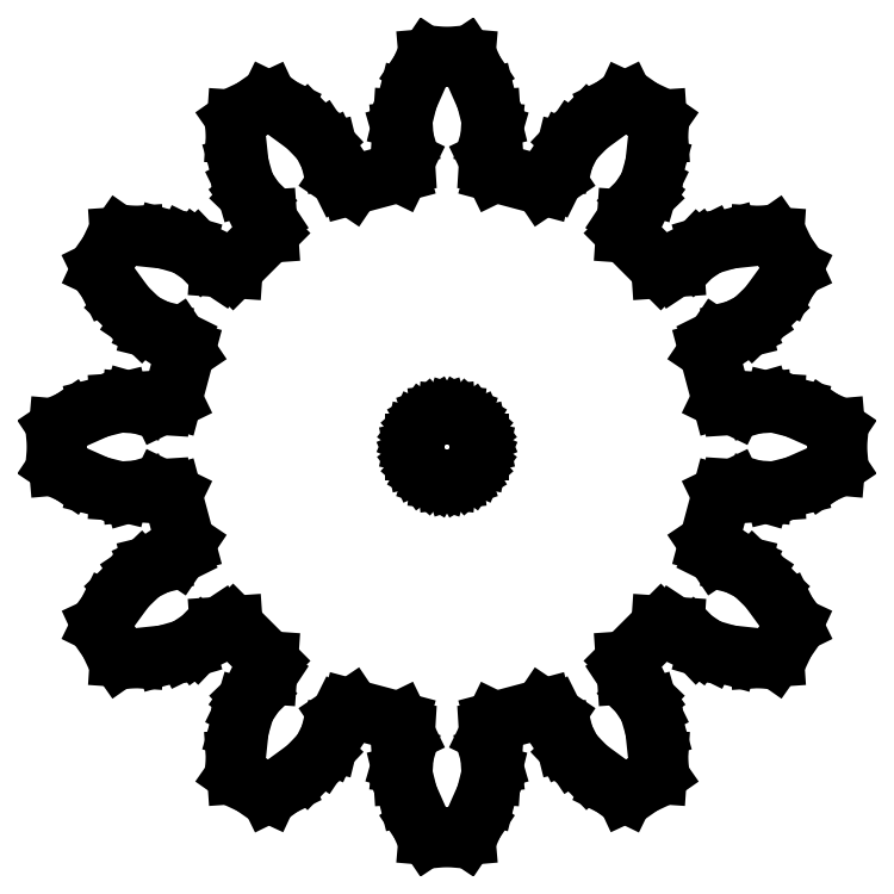
<metadata>
{"format":"dxf","ext":"dxf","renderer":"ezdxf+matplotlib","layout":"modelspace","background":"white","min_lineweight":24,"dpi":150}
</metadata>
<code>
0
SECTION
2
ENTITIES
0
LINE
8
0
10
14.95
20
-9.606
11
15.44
21
-8.913
0
LINE
8
0
10
15.44
20
-8.913
11
15.8
21
-8.145
0
LINE
8
0
10
15.8
20
-8.145
11
15.5
21
-7.549
0
LINE
8
0
10
15.5
20
-7.549
11
14.67
21
-6.408
0
LINE
8
0
10
14.67
20
-6.408
11
13.97
21
-5.735
0
LINE
8
0
10
13.97
20
-5.735
11
13.53
21
-5.44
0
LINE
8
0
10
13.53
20
-5.44
11
13.45
21
-5.404
0
LINE
8
0
10
13.45
20
-5.404
11
13.2
21
-5.342
0
LINE
8
0
10
13.2
20
-5.342
11
12.3
21
-4.896
0
LINE
8
0
10
12.3
20
-4.896
11
11.96
21
-4.382
0
LINE
8
0
10
11.96
20
-4.382
11
12.54
21
-2.183
0
LINE
8
0
10
12.54
20
-2.183
11
13.1
21
-1.911
0
LINE
8
0
10
13.1
20
-1.911
11
14.1
21
-1.973
0
LINE
8
0
10
14.1
20
-1.973
11
14.35
21
-2.045
0
LINE
8
0
10
14.35
20
-2.045
11
14.44
21
-2.054
0
LINE
8
0
10
14.44
20
-2.054
11
14.97
21
-2.018
0
LINE
8
0
10
14.97
20
-2.018
11
15.91
21
-1.785
0
LINE
8
0
10
15.91
20
-1.785
11
17.2
21
-1.213
0
LINE
8
0
10
17.2
20
-1.213
11
17.75
21
-0.8435
0
LINE
8
0
10
17.75
20
-0.8435
11
17.83
21
-2.461e-15
0
LINE
8
0
10
17.83
20
-2.461e-15
11
17.75
21
0.8435
0
LINE
8
0
10
17.75
20
0.8435
11
17.2
21
1.213
0
LINE
8
0
10
17.2
20
1.213
11
15.91
21
1.785
0
LINE
8
0
10
15.91
20
1.785
11
14.97
21
2.018
0
LINE
8
0
10
14.97
20
2.018
11
14.44
21
2.054
0
LINE
8
0
10
14.44
20
2.054
11
14.35
21
2.045
0
LINE
8
0
10
14.35
20
2.045
11
14.1
21
1.973
0
LINE
8
0
10
14.1
20
1.973
11
13.1
21
1.911
0
LINE
8
0
10
13.1
20
1.911
11
12.54
21
2.183
0
LINE
8
0
10
12.54
20
2.183
11
11.96
21
4.382
0
LINE
8
0
10
11.96
20
4.382
11
12.3
21
4.896
0
LINE
8
0
10
12.3
20
4.896
11
13.2
21
5.342
0
LINE
8
0
10
13.2
20
5.342
11
13.45
21
5.404
0
LINE
8
0
10
13.45
20
5.404
11
13.53
21
5.44
0
LINE
8
0
10
13.53
20
5.44
11
13.97
21
5.735
0
LINE
8
0
10
13.97
20
5.735
11
14.67
21
6.408
0
LINE
8
0
10
14.67
20
6.408
11
15.5
21
7.549
0
LINE
8
0
10
15.5
20
7.549
11
15.8
21
8.145
0
LINE
8
0
10
15.8
20
8.145
11
15.44
21
8.913
0
LINE
8
0
10
15.44
20
8.913
11
14.95
21
9.606
0
LINE
8
0
10
14.95
20
9.606
11
14.29
21
9.651
0
LINE
8
0
10
14.29
20
9.651
11
12.88
21
9.501
0
LINE
8
0
10
12.88
20
9.501
11
11.95
21
9.231
0
LINE
8
0
10
11.95
20
9.231
11
11.48
21
8.998
0
LINE
8
0
10
11.48
20
8.998
11
11.41
21
8.946
0
LINE
8
0
10
11.41
20
8.946
11
11.23
21
8.759
0
LINE
8
0
10
11.23
20
8.759
11
10.39
21
8.206
0
LINE
8
0
10
10.39
20
8.206
11
9.773
21
8.163
0
LINE
8
0
10
9.773
20
8.163
11
8.163
21
9.773
0
LINE
8
0
10
8.163
20
9.773
11
8.206
21
10.39
0
LINE
8
0
10
8.206
20
10.39
11
8.759
21
11.23
0
LINE
8
0
10
8.759
20
11.23
11
8.946
21
11.41
0
LINE
8
0
10
8.946
20
11.41
11
8.998
21
11.48
0
LINE
8
0
10
8.998
20
11.48
11
9.231
21
11.95
0
LINE
8
0
10
9.231
20
11.95
11
9.501
21
12.88
0
LINE
8
0
10
9.501
20
12.88
11
9.651
21
14.29
0
LINE
8
0
10
9.651
20
14.29
11
9.606
21
14.95
0
LINE
8
0
10
9.606
20
14.95
11
8.913
21
15.44
0
LINE
8
0
10
8.913
20
15.44
11
8.145
21
15.8
0
LINE
8
0
10
8.145
20
15.8
11
7.549
21
15.5
0
LINE
8
0
10
7.549
20
15.5
11
6.408
21
14.67
0
LINE
8
0
10
6.408
20
14.67
11
5.735
21
13.97
0
LINE
8
0
10
5.735
20
13.97
11
5.44
21
13.53
0
LINE
8
0
10
5.44
20
13.53
11
5.404
21
13.45
0
LINE
8
0
10
5.404
20
13.45
11
5.342
21
13.2
0
LINE
8
0
10
5.342
20
13.2
11
4.896
21
12.3
0
LINE
8
0
10
4.896
20
12.3
11
4.382
21
11.96
0
LINE
8
0
10
4.382
20
11.96
11
2.183
21
12.54
0
LINE
8
0
10
2.183
20
12.54
11
1.911
21
13.1
0
LINE
8
0
10
1.911
20
13.1
11
1.973
21
14.1
0
LINE
8
0
10
1.973
20
14.1
11
2.045
21
14.35
0
LINE
8
0
10
2.045
20
14.35
11
2.054
21
14.44
0
LINE
8
0
10
2.054
20
14.44
11
2.018
21
14.97
0
LINE
8
0
10
2.018
20
14.97
11
1.785
21
15.91
0
LINE
8
0
10
1.785
20
15.91
11
1.213
21
17.2
0
LINE
8
0
10
1.213
20
17.2
11
0.8435
21
17.75
0
LINE
8
0
10
0.8435
20
17.75
11
5.126e-15
21
17.83
0
LINE
8
0
10
5.126e-15
20
17.83
11
-0.8435
21
17.75
0
LINE
8
0
10
-0.8435
20
17.75
11
-1.213
21
17.2
0
LINE
8
0
10
-1.213
20
17.2
11
-1.785
21
15.91
0
LINE
8
0
10
-1.785
20
15.91
11
-2.018
21
14.97
0
LINE
8
0
10
-2.018
20
14.97
11
-2.054
21
14.44
0
LINE
8
0
10
-2.054
20
14.44
11
-2.045
21
14.35
0
LINE
8
0
10
-2.045
20
14.35
11
-1.973
21
14.1
0
LINE
8
0
10
-1.973
20
14.1
11
-1.911
21
13.1
0
LINE
8
0
10
-1.911
20
13.1
11
-2.183
21
12.54
0
LINE
8
0
10
-2.183
20
12.54
11
-4.382
21
11.96
0
LINE
8
0
10
-4.382
20
11.96
11
-4.896
21
12.3
0
LINE
8
0
10
-4.896
20
12.3
11
-5.342
21
13.2
0
LINE
8
0
10
-5.342
20
13.2
11
-5.404
21
13.45
0
LINE
8
0
10
-5.404
20
13.45
11
-5.44
21
13.53
0
LINE
8
0
10
-5.44
20
13.53
11
-5.735
21
13.97
0
LINE
8
0
10
-5.735
20
13.97
11
-6.408
21
14.67
0
LINE
8
0
10
-6.408
20
14.67
11
-7.549
21
15.5
0
LINE
8
0
10
-7.549
20
15.5
11
-8.145
21
15.8
0
LINE
8
0
10
-8.145
20
15.8
11
-8.913
21
15.44
0
LINE
8
0
10
-8.913
20
15.44
11
-9.606
21
14.95
0
LINE
8
0
10
-9.606
20
14.95
11
-9.651
21
14.29
0
LINE
8
0
10
-9.651
20
14.29
11
-9.501
21
12.88
0
LINE
8
0
10
-9.501
20
12.88
11
-9.231
21
11.95
0
LINE
8
0
10
-9.231
20
11.95
11
-8.998
21
11.48
0
LINE
8
0
10
-8.998
20
11.48
11
-8.946
21
11.41
0
LINE
8
0
10
-8.946
20
11.41
11
-8.759
21
11.23
0
LINE
8
0
10
-8.759
20
11.23
11
-8.206
21
10.39
0
LINE
8
0
10
-8.206
20
10.39
11
-8.163
21
9.773
0
LINE
8
0
10
-8.163
20
9.773
11
-9.773
21
8.163
0
LINE
8
0
10
-9.773
20
8.163
11
-10.39
21
8.206
0
LINE
8
0
10
-10.39
20
8.206
11
-11.23
21
8.759
0
LINE
8
0
10
-11.23
20
8.759
11
-11.41
21
8.946
0
LINE
8
0
10
-11.41
20
8.946
11
-11.48
21
8.998
0
LINE
8
0
10
-11.48
20
8.998
11
-11.95
21
9.231
0
LINE
8
0
10
-11.95
20
9.231
11
-12.88
21
9.501
0
LINE
8
0
10
-12.88
20
9.501
11
-14.29
21
9.651
0
LINE
8
0
10
-14.29
20
9.651
11
-14.95
21
9.606
0
LINE
8
0
10
-14.95
20
9.606
11
-15.44
21
8.913
0
LINE
8
0
10
-15.44
20
8.913
11
-15.8
21
8.145
0
LINE
8
0
10
-15.8
20
8.145
11
-15.5
21
7.549
0
LINE
8
0
10
-15.5
20
7.549
11
-14.67
21
6.408
0
LINE
8
0
10
-14.67
20
6.408
11
-13.97
21
5.735
0
LINE
8
0
10
-13.97
20
5.735
11
-13.53
21
5.44
0
LINE
8
0
10
-13.53
20
5.44
11
-13.45
21
5.404
0
LINE
8
0
10
-13.45
20
5.404
11
-13.2
21
5.342
0
LINE
8
0
10
-13.2
20
5.342
11
-12.3
21
4.896
0
LINE
8
0
10
-12.3
20
4.896
11
-11.96
21
4.382
0
LINE
8
0
10
-11.96
20
4.382
11
-12.54
21
2.183
0
LINE
8
0
10
-12.54
20
2.183
11
-13.1
21
1.911
0
LINE
8
0
10
-13.1
20
1.911
11
-14.1
21
1.973
0
LINE
8
0
10
-14.1
20
1.973
11
-14.35
21
2.045
0
LINE
8
0
10
-14.35
20
2.045
11
-14.44
21
2.054
0
LINE
8
0
10
-14.44
20
2.054
11
-14.97
21
2.018
0
LINE
8
0
10
-14.97
20
2.018
11
-15.91
21
1.785
0
LINE
8
0
10
-15.91
20
1.785
11
-17.2
21
1.213
0
LINE
8
0
10
-17.2
20
1.213
11
-17.75
21
0.8435
0
LINE
8
0
10
-17.75
20
0.8435
11
-17.83
21
-1.091e-15
0
LINE
8
0
10
-17.83
20
-1.091e-15
11
-17.75
21
-0.8435
0
LINE
8
0
10
-17.75
20
-0.8435
11
-17.2
21
-1.213
0
LINE
8
0
10
-17.2
20
-1.213
11
-15.91
21
-1.785
0
LINE
8
0
10
-15.91
20
-1.785
11
-14.97
21
-2.018
0
LINE
8
0
10
-14.97
20
-2.018
11
-14.44
21
-2.054
0
LINE
8
0
10
-14.44
20
-2.054
11
-14.35
21
-2.045
0
LINE
8
0
10
-14.35
20
-2.045
11
-14.1
21
-1.973
0
LINE
8
0
10
-14.1
20
-1.973
11
-13.1
21
-1.911
0
LINE
8
0
10
-13.1
20
-1.911
11
-12.54
21
-2.183
0
LINE
8
0
10
-12.54
20
-2.183
11
-11.96
21
-4.382
0
LINE
8
0
10
-11.96
20
-4.382
11
-12.3
21
-4.896
0
LINE
8
0
10
-12.3
20
-4.896
11
-13.2
21
-5.342
0
LINE
8
0
10
-13.2
20
-5.342
11
-13.45
21
-5.404
0
LINE
8
0
10
-13.45
20
-5.404
11
-13.53
21
-5.44
0
LINE
8
0
10
-13.53
20
-5.44
11
-13.97
21
-5.735
0
LINE
8
0
10
-13.97
20
-5.735
11
-14.67
21
-6.408
0
LINE
8
0
10
-14.67
20
-6.408
11
-15.5
21
-7.549
0
LINE
8
0
10
-15.5
20
-7.549
11
-15.8
21
-8.145
0
LINE
8
0
10
-15.8
20
-8.145
11
-15.44
21
-8.913
0
LINE
8
0
10
-15.44
20
-8.913
11
-14.95
21
-9.606
0
LINE
8
0
10
-14.95
20
-9.606
11
-14.29
21
-9.651
0
LINE
8
0
10
-14.29
20
-9.651
11
-12.88
21
-9.501
0
LINE
8
0
10
-12.88
20
-9.501
11
-11.95
21
-9.231
0
LINE
8
0
10
-11.95
20
-9.231
11
-11.48
21
-8.998
0
LINE
8
0
10
-11.48
20
-8.998
11
-11.41
21
-8.946
0
LINE
8
0
10
-11.41
20
-8.946
11
-11.23
21
-8.759
0
LINE
8
0
10
-11.23
20
-8.759
11
-10.39
21
-8.206
0
LINE
8
0
10
-10.39
20
-8.206
11
-9.773
21
-8.163
0
LINE
8
0
10
-9.773
20
-8.163
11
-8.163
21
-9.773
0
LINE
8
0
10
-8.163
20
-9.773
11
-8.206
21
-10.39
0
LINE
8
0
10
-8.206
20
-10.39
11
-8.759
21
-11.23
0
LINE
8
0
10
-8.759
20
-11.23
11
-8.946
21
-11.41
0
LINE
8
0
10
-8.946
20
-11.41
11
-8.998
21
-11.48
0
LINE
8
0
10
-8.998
20
-11.48
11
-9.231
21
-11.95
0
LINE
8
0
10
-9.231
20
-11.95
11
-9.501
21
-12.88
0
LINE
8
0
10
-9.501
20
-12.88
11
-9.651
21
-14.29
0
LINE
8
0
10
-9.651
20
-14.29
11
-9.606
21
-14.95
0
LINE
8
0
10
-9.606
20
-14.95
11
-8.913
21
-15.44
0
LINE
8
0
10
-8.913
20
-15.44
11
-8.145
21
-15.8
0
LINE
8
0
10
-8.145
20
-15.8
11
-7.549
21
-15.5
0
LINE
8
0
10
-7.549
20
-15.5
11
-6.408
21
-14.67
0
LINE
8
0
10
-6.408
20
-14.67
11
-5.735
21
-13.97
0
LINE
8
0
10
-5.735
20
-13.97
11
-5.44
21
-13.53
0
LINE
8
0
10
-5.44
20
-13.53
11
-5.404
21
-13.45
0
LINE
8
0
10
-5.404
20
-13.45
11
-5.342
21
-13.2
0
LINE
8
0
10
-5.342
20
-13.2
11
-4.896
21
-12.3
0
LINE
8
0
10
-4.896
20
-12.3
11
-4.382
21
-11.96
0
LINE
8
0
10
-4.382
20
-11.96
11
-2.183
21
-12.54
0
LINE
8
0
10
-2.183
20
-12.54
11
-1.911
21
-13.1
0
LINE
8
0
10
-1.911
20
-13.1
11
-1.973
21
-14.1
0
LINE
8
0
10
-1.973
20
-14.1
11
-2.045
21
-14.35
0
LINE
8
0
10
-2.045
20
-14.35
11
-2.054
21
-14.44
0
LINE
8
0
10
-2.054
20
-14.44
11
-2.018
21
-14.97
0
LINE
8
0
10
-2.018
20
-14.97
11
-1.785
21
-15.91
0
LINE
8
0
10
-1.785
20
-15.91
11
-1.213
21
-17.2
0
LINE
8
0
10
-1.213
20
-17.2
11
-0.8435
21
-17.75
0
LINE
8
0
10
-0.8435
20
-17.75
11
1.091e-15
21
-17.83
0
LINE
8
0
10
1.091e-15
20
-17.83
11
0.8435
21
-17.75
0
LINE
8
0
10
0.8435
20
-17.75
11
1.213
21
-17.2
0
LINE
8
0
10
1.213
20
-17.2
11
1.785
21
-15.91
0
LINE
8
0
10
1.785
20
-15.91
11
2.018
21
-14.97
0
LINE
8
0
10
2.018
20
-14.97
11
2.054
21
-14.44
0
LINE
8
0
10
2.054
20
-14.44
11
2.045
21
-14.35
0
LINE
8
0
10
2.045
20
-14.35
11
1.973
21
-14.1
0
LINE
8
0
10
1.973
20
-14.1
11
1.911
21
-13.1
0
LINE
8
0
10
1.911
20
-13.1
11
2.183
21
-12.54
0
LINE
8
0
10
2.183
20
-12.54
11
4.382
21
-11.96
0
LINE
8
0
10
4.382
20
-11.96
11
4.896
21
-12.3
0
LINE
8
0
10
4.896
20
-12.3
11
5.342
21
-13.2
0
LINE
8
0
10
5.342
20
-13.2
11
5.404
21
-13.45
0
LINE
8
0
10
5.404
20
-13.45
11
5.44
21
-13.53
0
LINE
8
0
10
5.44
20
-13.53
11
5.735
21
-13.97
0
LINE
8
0
10
5.735
20
-13.97
11
6.408
21
-14.67
0
LINE
8
0
10
6.408
20
-14.67
11
7.549
21
-15.5
0
LINE
8
0
10
7.549
20
-15.5
11
8.145
21
-15.8
0
LINE
8
0
10
8.145
20
-15.8
11
8.913
21
-15.44
0
LINE
8
0
10
8.913
20
-15.44
11
9.606
21
-14.95
0
LINE
8
0
10
9.606
20
-14.95
11
9.651
21
-14.29
0
LINE
8
0
10
9.651
20
-14.29
11
9.501
21
-12.88
0
LINE
8
0
10
9.501
20
-12.88
11
9.231
21
-11.95
0
LINE
8
0
10
9.231
20
-11.95
11
8.998
21
-11.48
0
LINE
8
0
10
8.998
20
-11.48
11
8.946
21
-11.41
0
LINE
8
0
10
8.946
20
-11.41
11
8.759
21
-11.23
0
LINE
8
0
10
8.759
20
-11.23
11
8.206
21
-10.39
0
LINE
8
0
10
8.206
20
-10.39
11
8.163
21
-9.773
0
LINE
8
0
10
8.163
20
-9.773
11
9.773
21
-8.163
0
LINE
8
0
10
9.773
20
-8.163
11
10.39
21
-8.206
0
LINE
8
0
10
10.39
20
-8.206
11
11.23
21
-8.759
0
LINE
8
0
10
11.23
20
-8.759
11
11.41
21
-8.946
0
LINE
8
0
10
11.41
20
-8.946
11
11.48
21
-8.998
0
LINE
8
0
10
11.48
20
-8.998
11
11.95
21
-9.231
0
LINE
8
0
10
11.95
20
-9.231
11
12.88
21
-9.501
0
LINE
8
0
10
12.88
20
-9.501
11
14.29
21
-9.651
0
LINE
8
0
10
14.29
20
-9.651
11
14.95
21
-9.606
0
LINE
8
0
10
0.3119
20
-1.467
11
9.185e-17
21
-1.5
0
LINE
8
0
10
9.185e-17
20
-1.5
11
-0.3119
21
-1.467
0
LINE
8
0
10
-0.3119
20
-1.467
11
-0.6101
21
-1.37
0
LINE
8
0
10
-0.6101
20
-1.37
11
-0.8817
21
-1.214
0
LINE
8
0
10
-0.8817
20
-1.214
11
-1.115
21
-1.004
0
LINE
8
0
10
-1.115
20
-1.004
11
-1.299
21
-0.75
0
LINE
8
0
10
-1.299
20
-0.75
11
-1.427
21
-0.4635
0
LINE
8
0
10
-1.427
20
-0.4635
11
-1.492
21
-0.1568
0
LINE
8
0
10
-1.492
20
-0.1568
11
-1.492
21
0.1568
0
LINE
8
0
10
-1.492
20
0.1568
11
-1.427
21
0.4635
0
LINE
8
0
10
-1.427
20
0.4635
11
-1.299
21
0.75
0
LINE
8
0
10
-1.299
20
0.75
11
-1.115
21
1.004
0
LINE
8
0
10
-1.115
20
1.004
11
-0.8817
21
1.214
0
LINE
8
0
10
-0.8817
20
1.214
11
-0.6101
21
1.37
0
LINE
8
0
10
-0.6101
20
1.37
11
-0.3119
21
1.467
0
LINE
8
0
10
-0.3119
20
1.467
11
7.58e-16
21
1.5
0
LINE
8
0
10
7.58e-16
20
1.5
11
0.3119
21
1.467
0
LINE
8
0
10
0.3119
20
1.467
11
0.6101
21
1.37
0
LINE
8
0
10
0.6101
20
1.37
11
0.8817
21
1.214
0
LINE
8
0
10
0.8817
20
1.214
11
1.115
21
1.004
0
LINE
8
0
10
1.115
20
1.004
11
1.299
21
0.75
0
LINE
8
0
10
1.299
20
0.75
11
1.427
21
0.4635
0
LINE
8
0
10
1.427
20
0.4635
11
1.492
21
0.1568
0
LINE
8
0
10
1.492
20
0.1568
11
1.492
21
-0.1568
0
LINE
8
0
10
1.492
20
-0.1568
11
1.427
21
-0.4635
0
LINE
8
0
10
1.427
20
-0.4635
11
1.299
21
-0.75
0
LINE
8
0
10
1.299
20
-0.75
11
1.115
21
-1.004
0
LINE
8
0
10
1.115
20
-1.004
11
0.8817
21
-1.214
0
LINE
8
0
10
0.8817
20
-1.214
11
0.6101
21
-1.37
0
LINE
8
0
10
0.6101
20
-1.37
11
0.3119
21
-1.467
0
ENDSEC
0
EOF

</code>
